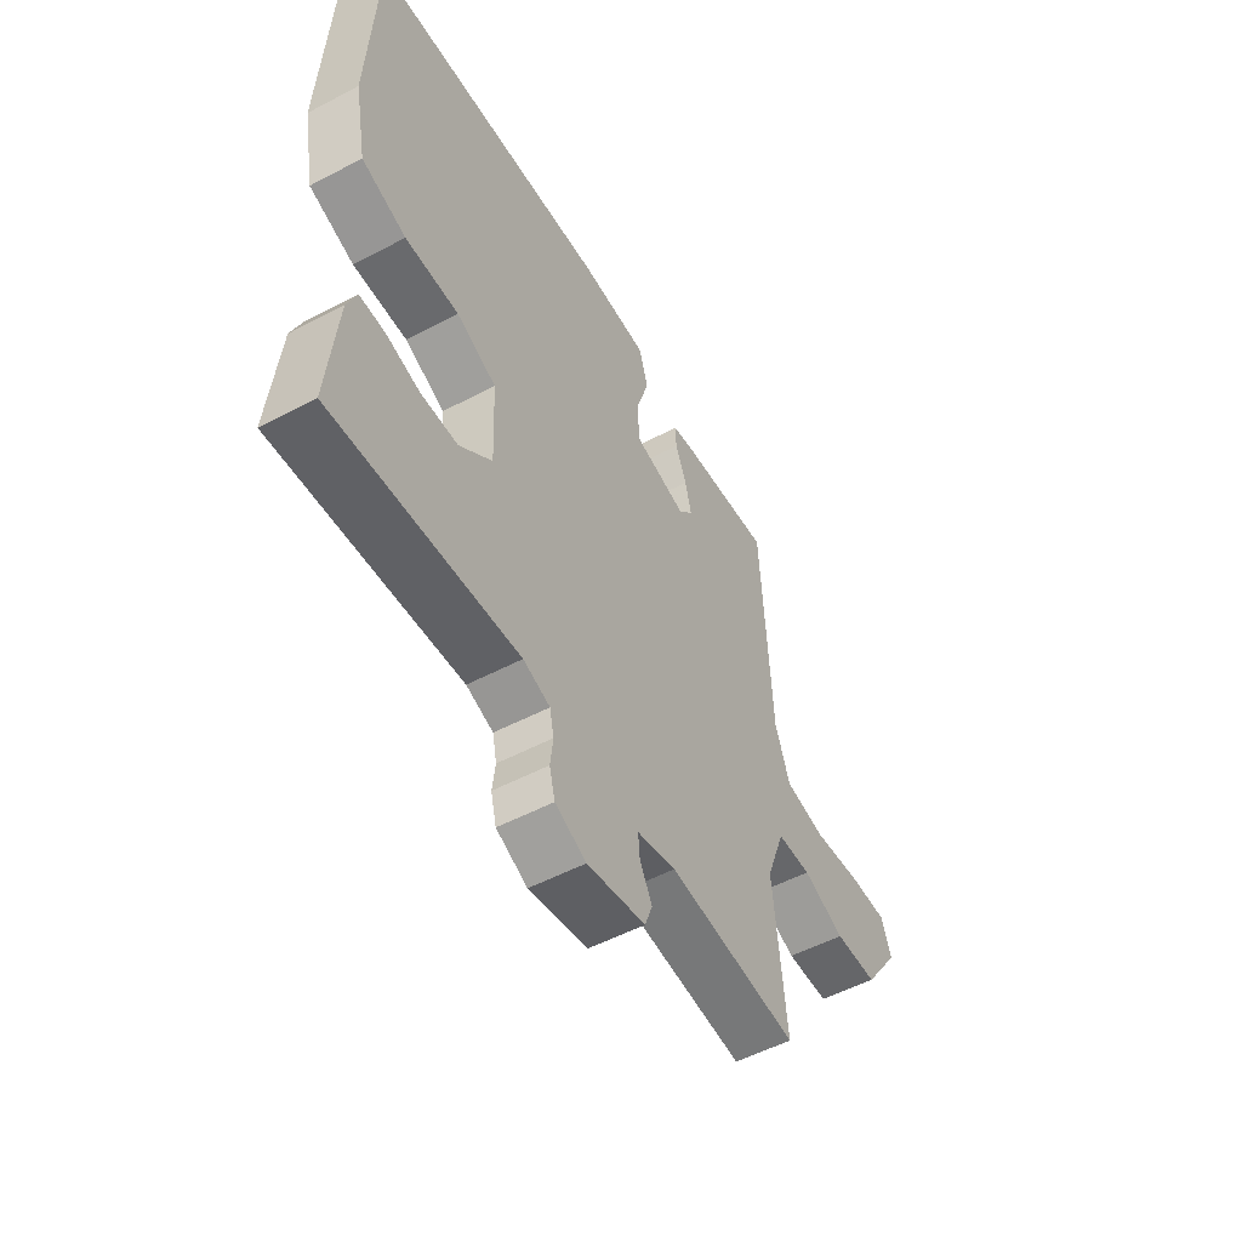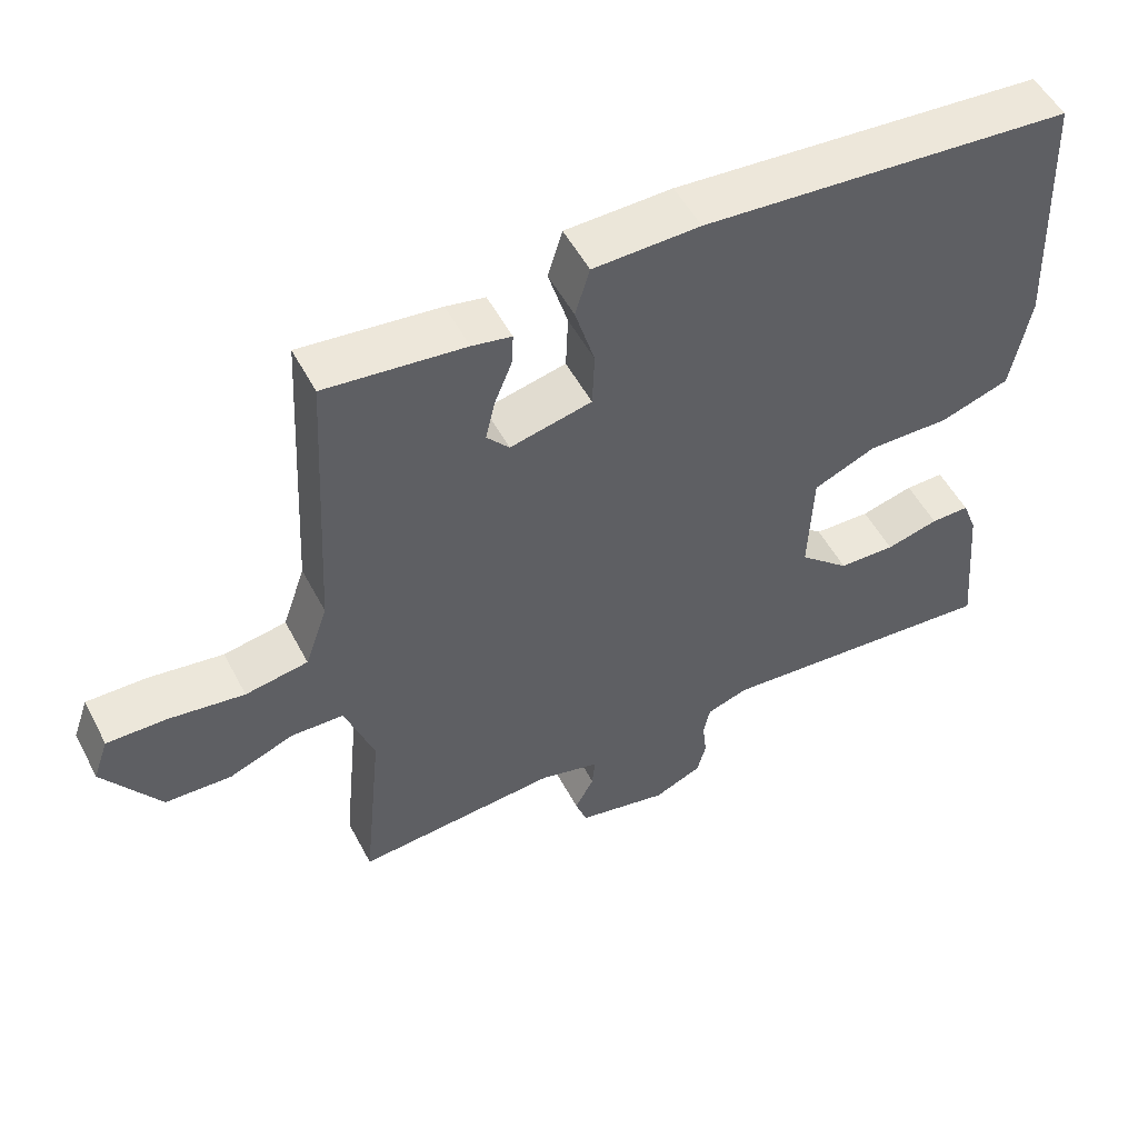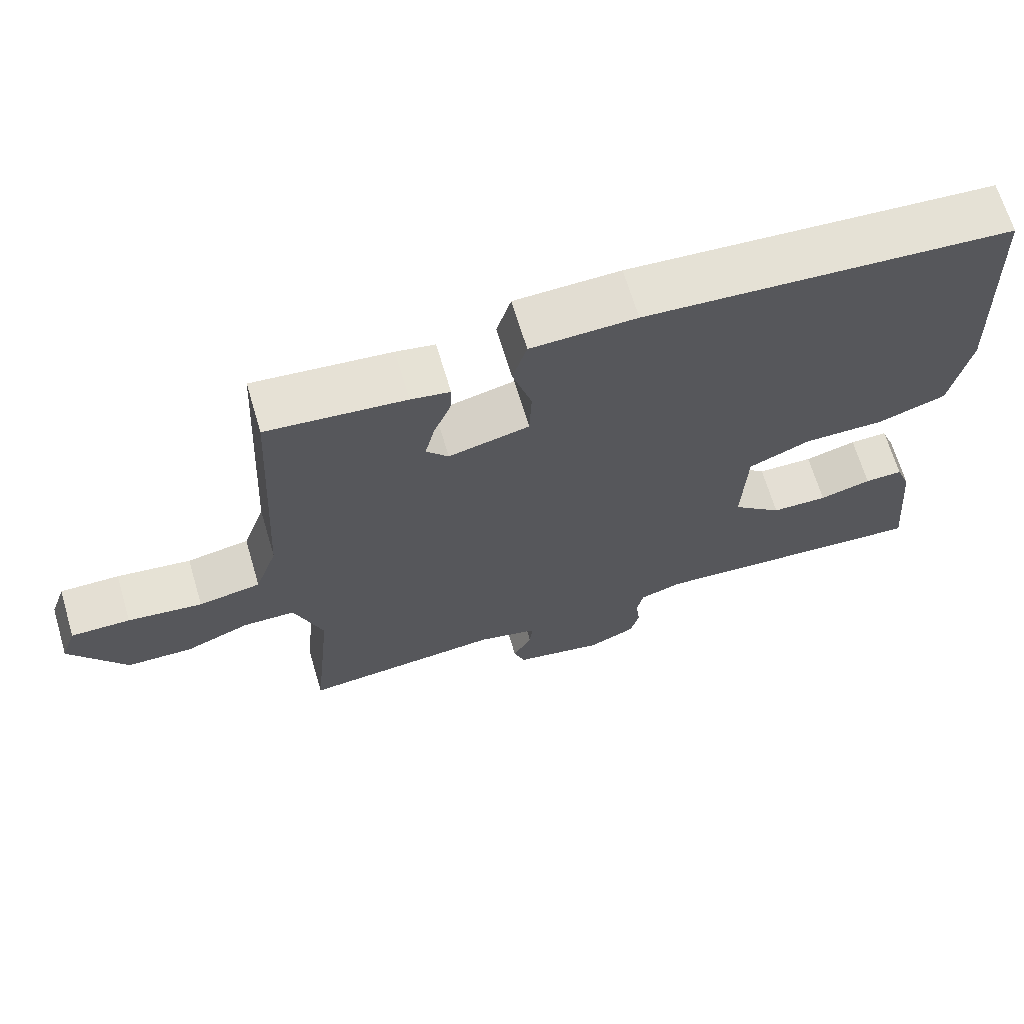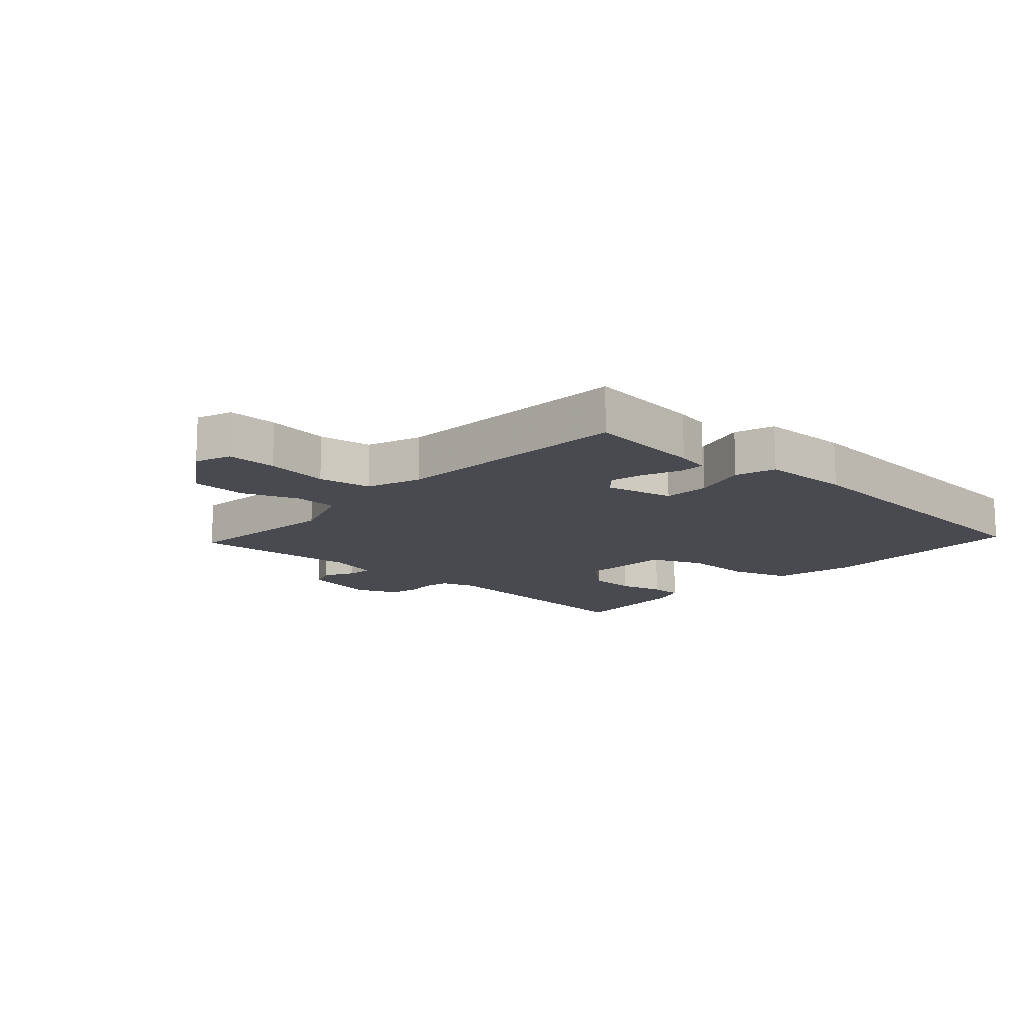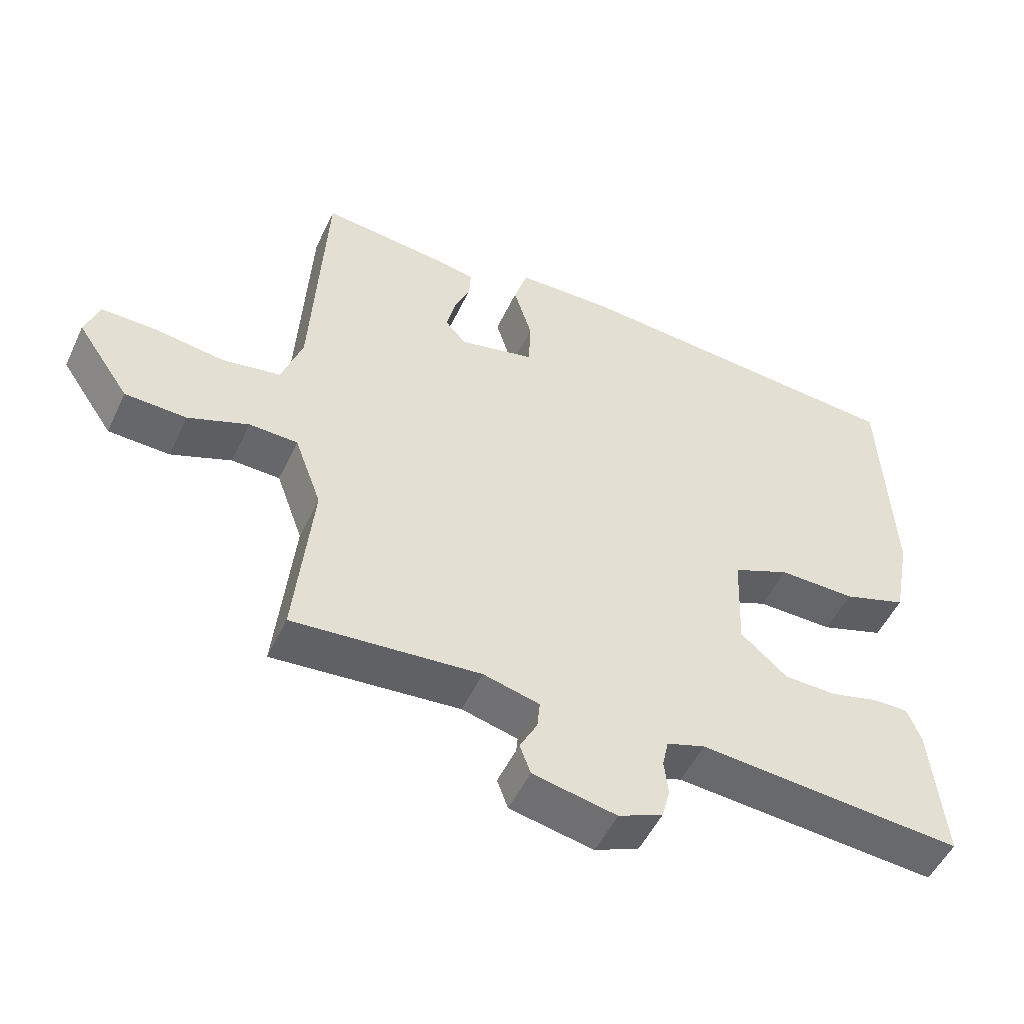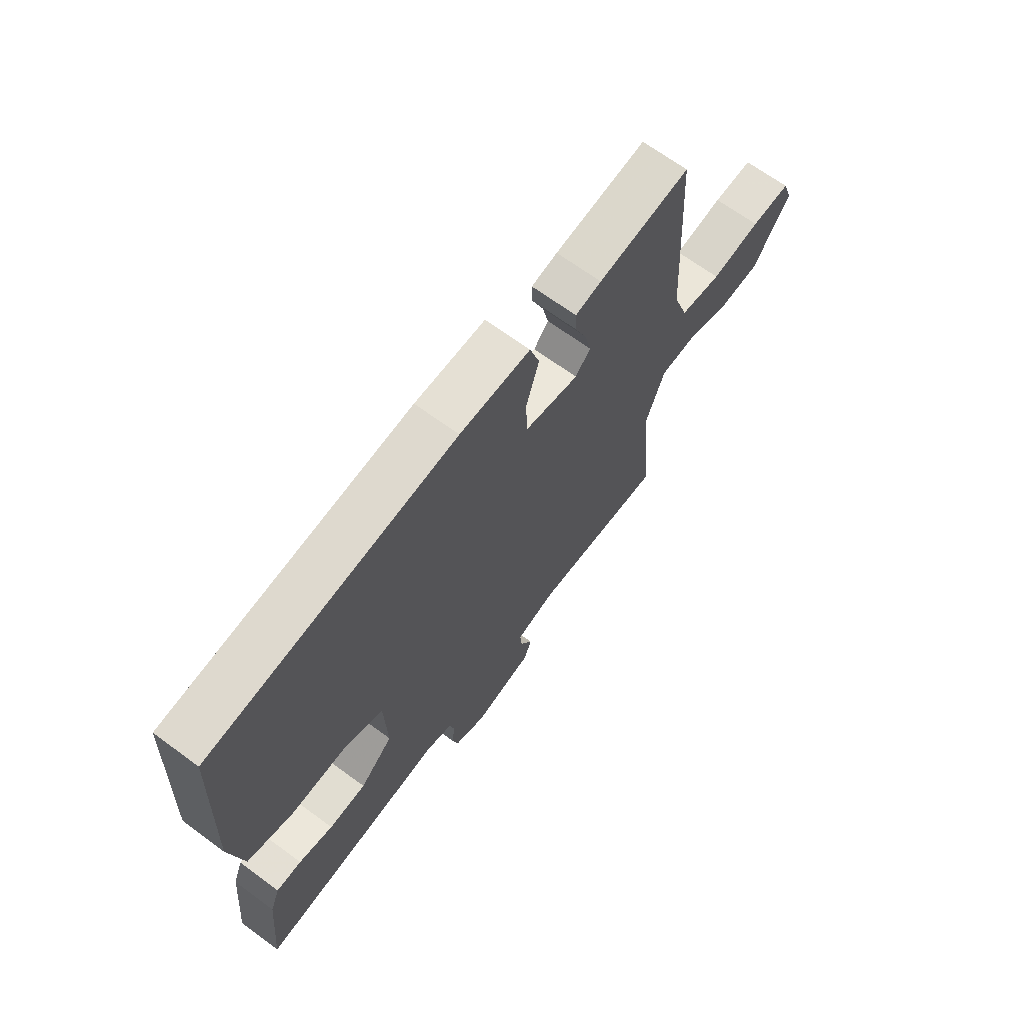
<metadata>
{"format":"obj","ext":"obj","renderer":"f3d","projection":"perspective","resolution":1024,"background":"white","views":[{"elev":-53.4,"azim":119.3,"up":"+Z"},{"elev":52.1,"azim":-27.1,"up":"+Z"},{"elev":67.1,"azim":-16.6,"up":"+Z"},{"elev":-13.6,"azim":-43.0,"up":"+Y"},{"elev":-51.5,"azim":-24.8,"up":"+Z"},{"elev":67.4,"azim":126.4,"up":"+Z"}]}
</metadata>
<code>
v 0.5 0.07 -0.5
v 0.108 0.07 -0.47
v 0.051 0.07 -0.489
v 0.042 0.07 -0.531
v 0.048 0.07 -0.582
v 0.036 0.07 -0.628
v -0.03 0.07 -0.657
v -0.154 0.07 -0.632
v -0.17 0.07 -0.588
v -0.144 0.07 -0.539
v -0.14 0.07 -0.497
v -0.223 0.07 -0.476
v -0.5 0.07 -0.5
v -0.474 0.07 -0.237
v -0.514 0.07 -0.127
v -0.586 0.07 -0.125
v -0.675 0.07 -0.16
v -0.766 0.07 -0.157
v -0.844 0.07 -0.043
v -0.823 0.07 0.016
v -0.741 0.07 0.015
v -0.638 0.07 0.001
v -0.552 0.07 0.016
v -0.521 0.07 0.105
v -0.5 0.07 0.5
v -0.309 0.07 0.48
v -0.255 0.07 0.47
v -0.257 0.07 0.427
v -0.281 0.07 0.368
v -0.294 0.07 0.312
v -0.263 0.07 0.277
v -0.151 0.07 0.303
v -0.148 0.07 0.379
v -0.175 0.07 0.468
v -0.155 0.07 0.533
v -0.009 0.07 0.537
v 0.5 0.07 0.5
v 0.515 0.07 0.152
v 0.489 0.07 0.017
v 0.394 0.07 -0.015
v 0.28 0.07 -0.014
v 0.195 0.07 -0.051
v 0.189 0.07 -0.2
v 0.258 0.07 -0.26
v 0.336 0.07 -0.262
v 0.408 0.07 -0.243
v 0.461 0.07 -0.242
v 0.481 0.07 -0.294
v 0.5 0 -0.5
v 0.108 0 -0.47
v 0.051 0 -0.489
v 0.042 0 -0.531
v 0.048 0 -0.582
v 0.036 0 -0.628
v -0.03 0 -0.657
v -0.154 0 -0.632
v -0.17 0 -0.588
v -0.144 0 -0.539
v -0.14 0 -0.497
v -0.223 0 -0.476
v -0.5 0 -0.5
v -0.474 0 -0.237
v -0.514 0 -0.127
v -0.586 0 -0.125
v -0.675 0 -0.16
v -0.766 0 -0.157
v -0.844 0 -0.043
v -0.823 0 0.016
v -0.741 0 0.015
v -0.638 0 0.001
v -0.552 0 0.016
v -0.521 0 0.105
v -0.5 0 0.5
v -0.309 0 0.48
v -0.255 0 0.47
v -0.257 0 0.427
v -0.281 0 0.368
v -0.294 0 0.312
v -0.263 0 0.277
v -0.151 0 0.303
v -0.148 0 0.379
v -0.175 0 0.468
v -0.155 0 0.533
v -0.009 0 0.537
v 0.5 0 0.5
v 0.515 0 0.152
v 0.489 0 0.017
v 0.394 0 -0.015
v 0.28 0 -0.014
v 0.195 0 -0.051
v 0.189 0 -0.2
v 0.258 0 -0.26
v 0.336 0 -0.262
v 0.408 0 -0.243
v 0.461 0 -0.242
v 0.481 0 -0.294
f 48 1 2
f 47 48 2
f 46 47 2
f 45 46 2
f 44 45 2 3
f 43 44 3
f 42 43 3
f 39 40 41
f 38 39 41
f 37 38 41
f 36 37 41
f 35 36 41
f 34 35 41
f 33 34 41
f 32 33 41 42
f 31 32 42 3
f 27 28 29
f 26 27 29
f 25 26 29
f 24 25 29
f 23 24 29 30
f 20 21 22
f 19 20 22
f 18 19 22
f 17 18 22
f 16 17 22
f 15 16 22 23
f 31 3 4
f 30 31 4
f 23 30 4
f 15 23 4
f 14 15 4
f 8 9 10
f 7 8 10
f 6 7 10
f 5 6 10
f 4 5 10
f 4 10 11
f 14 4 11 12
f 12 13 14
f 50 49 96
f 50 96 95
f 50 95 94
f 50 94 93
f 51 50 93 92
f 51 92 91
f 51 91 90
f 89 88 87
f 89 87 86
f 89 86 85
f 89 85 84
f 89 84 83
f 89 83 82
f 89 82 81
f 90 89 81 80
f 51 90 80 79
f 77 76 75
f 77 75 74
f 77 74 73
f 77 73 72
f 78 77 72 71
f 70 69 68
f 70 68 67
f 70 67 66
f 70 66 65
f 70 65 64
f 71 70 64 63
f 52 51 79
f 52 79 78
f 52 78 71
f 52 71 63
f 52 63 62
f 58 57 56
f 58 56 55
f 58 55 54
f 58 54 53
f 58 53 52
f 59 58 52
f 60 59 52 62
f 62 61 60
f 1 49 50 2
f 2 50 51 3
f 3 51 52 4
f 4 52 53 5
f 5 53 54 6
f 6 54 55 7
f 7 55 56 8
f 8 56 57 9
f 9 57 58 10
f 10 58 59 11
f 11 59 60 12
f 12 60 61 13
f 13 61 62 14
f 14 62 63 15
f 15 63 64 16
f 16 64 65 17
f 17 65 66 18
f 18 66 67 19
f 19 67 68 20
f 20 68 69 21
f 21 69 70 22
f 22 70 71 23
f 23 71 72 24
f 24 72 73 25
f 25 73 74 26
f 26 74 75 27
f 27 75 76 28
f 28 76 77 29
f 29 77 78 30
f 30 78 79 31
f 31 79 80 32
f 32 80 81 33
f 33 81 82 34
f 34 82 83 35
f 35 83 84 36
f 36 84 85 37
f 37 85 86 38
f 38 86 87 39
f 39 87 88 40
f 40 88 89 41
f 41 89 90 42
f 42 90 91 43
f 43 91 92 44
f 44 92 93 45
f 45 93 94 46
f 46 94 95 47
f 47 95 96 48
f 48 96 49 1

</code>
